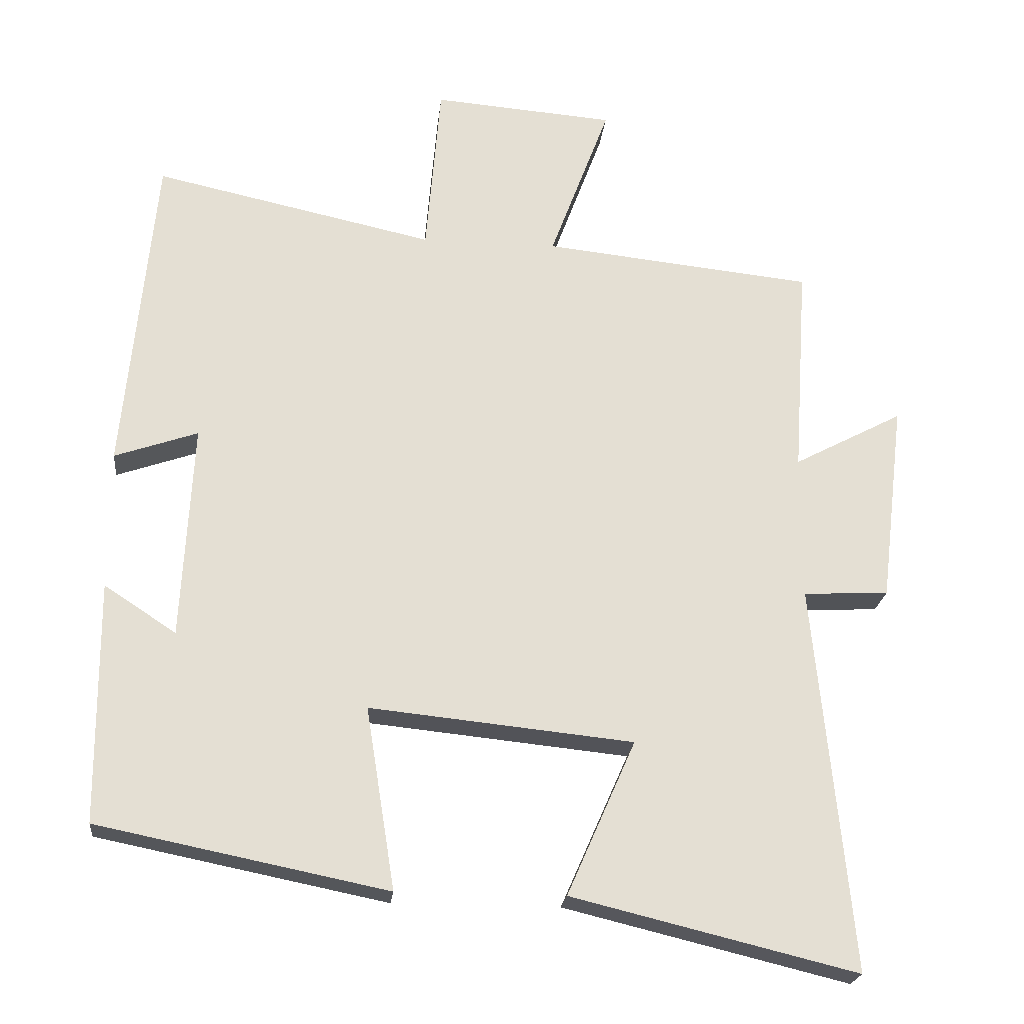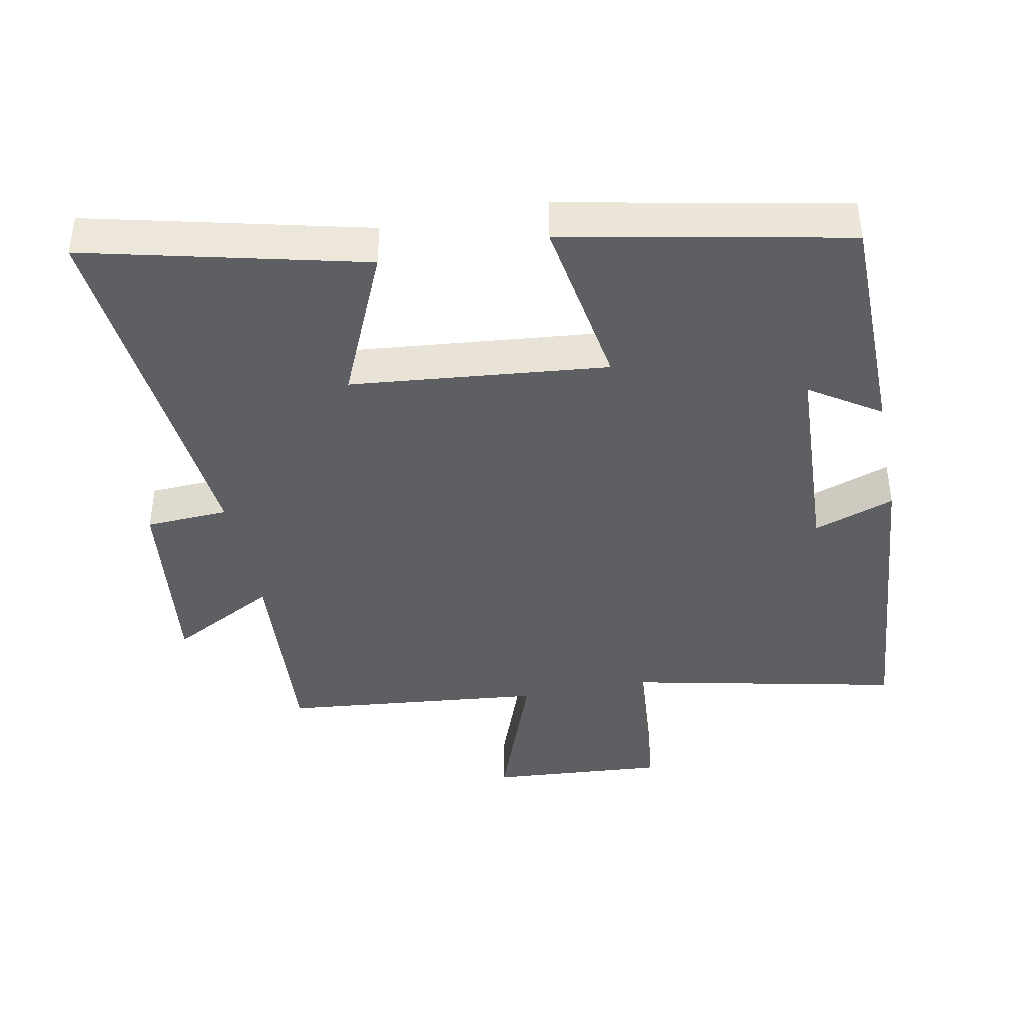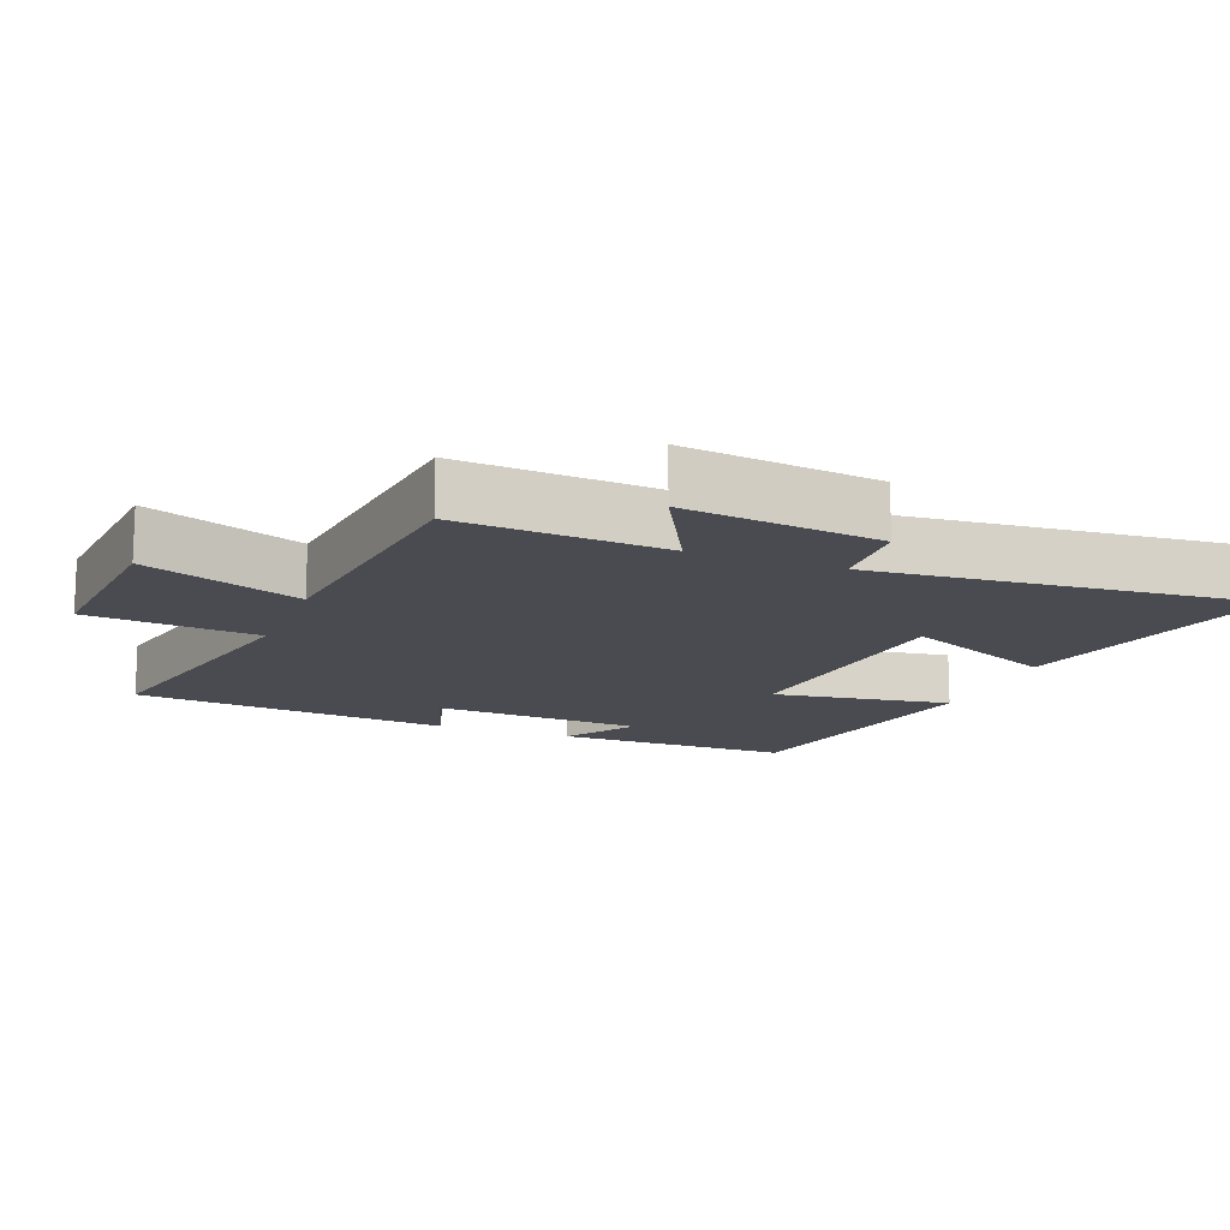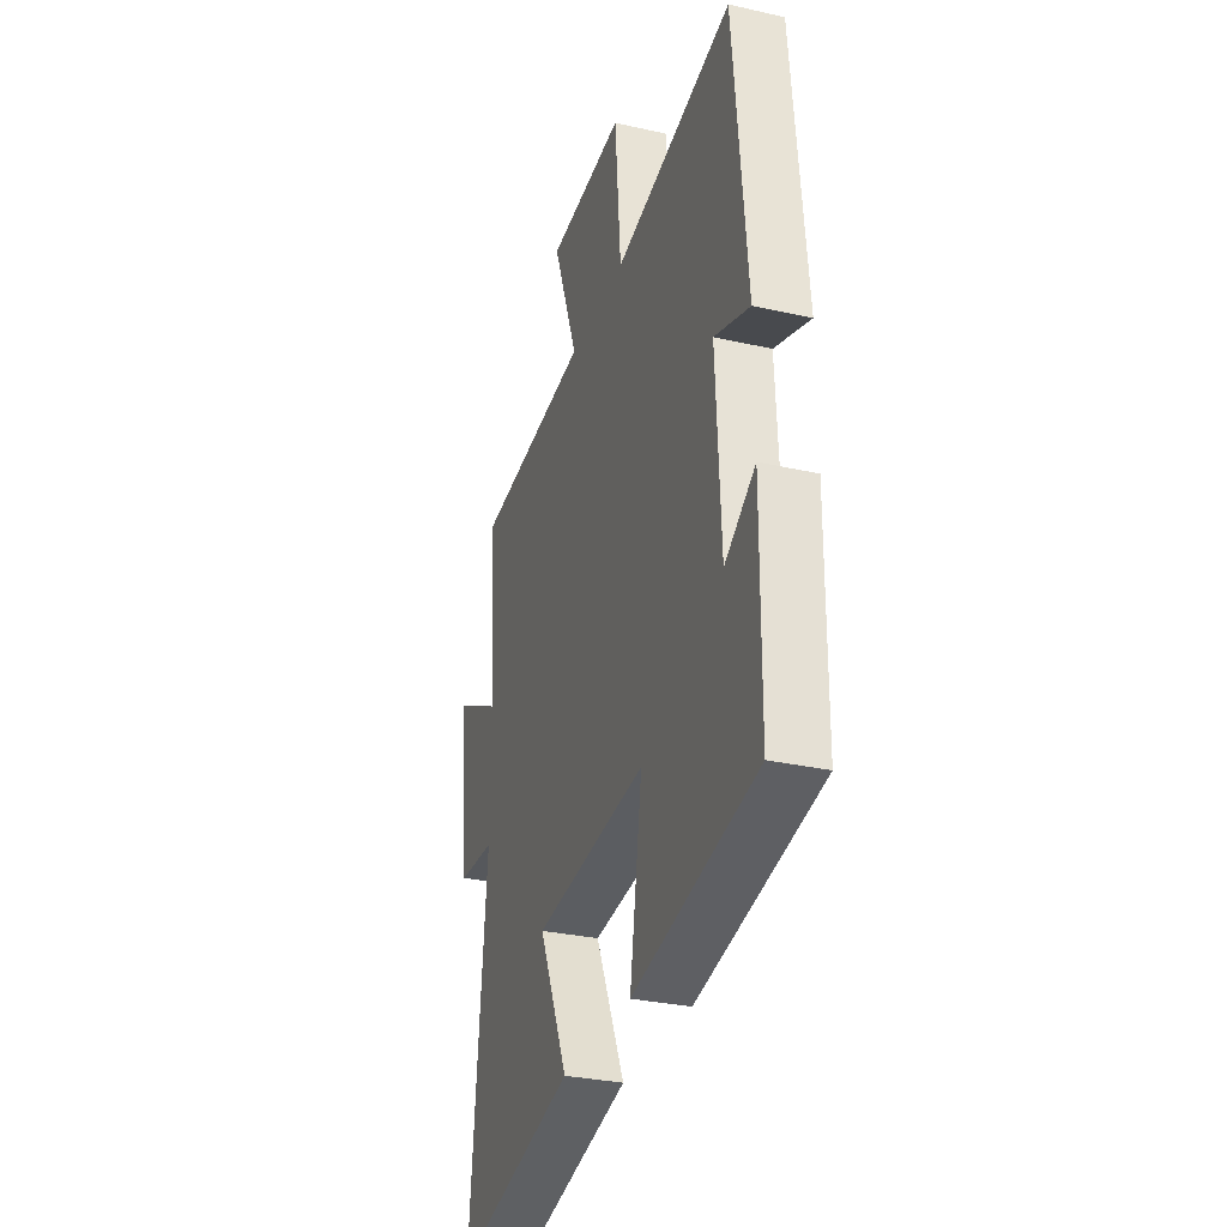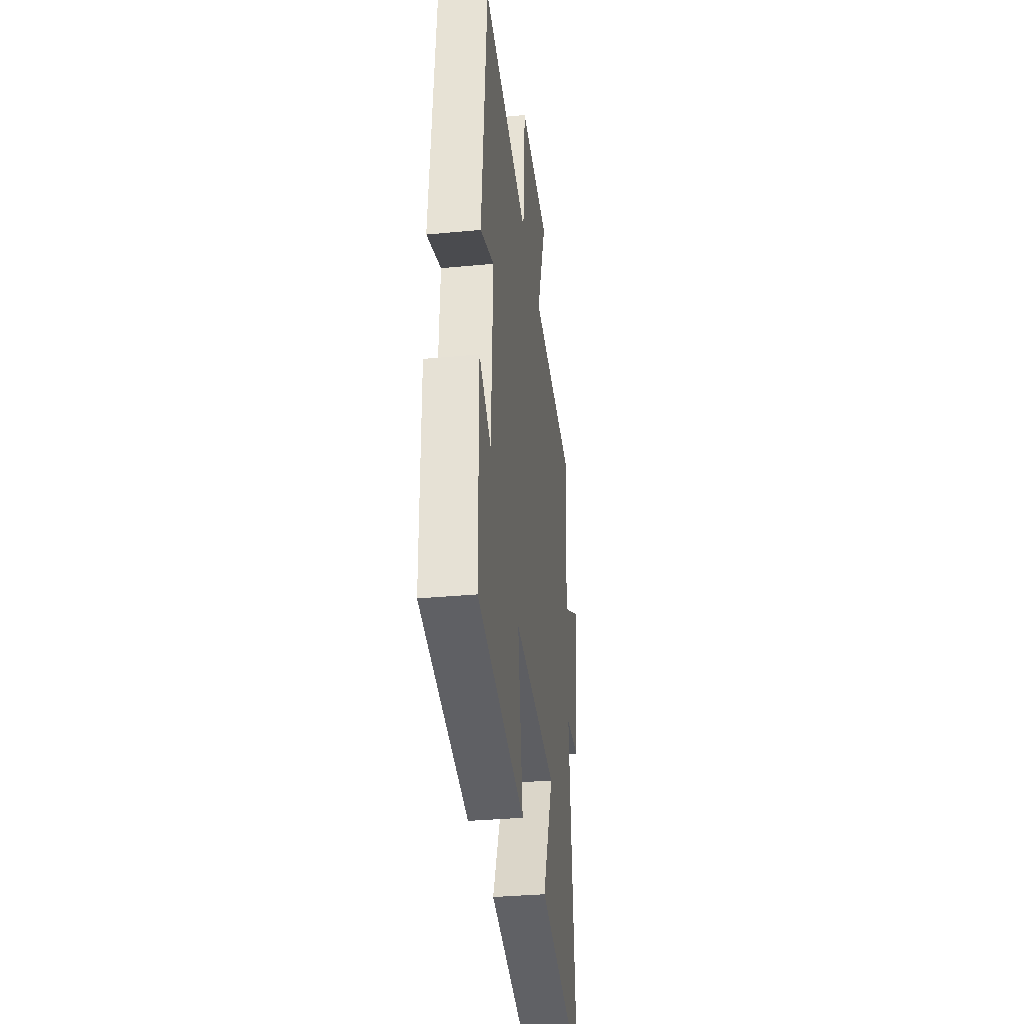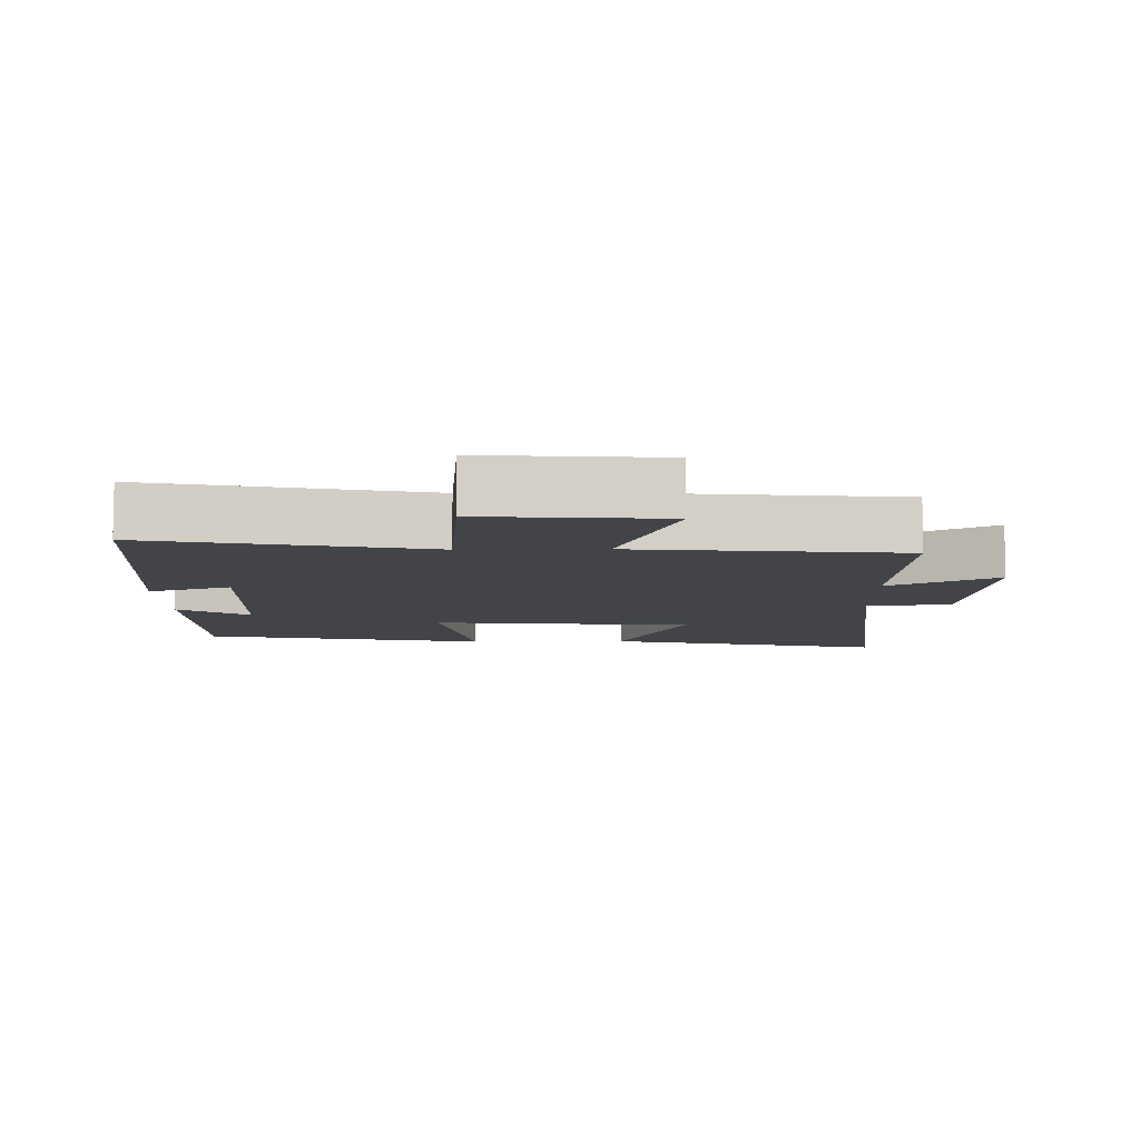
<metadata>
{"format":"obj","ext":"obj","renderer":"f3d","projection":"perspective","resolution":1024,"background":"white","views":[{"elev":-22.3,"azim":-6.0,"up":"+Z"},{"elev":-41.4,"azim":-168.8,"up":"+Y"},{"elev":-14.5,"azim":68.5,"up":"+Y"},{"elev":-30.5,"azim":-108.1,"up":"+Z"},{"elev":-33.4,"azim":-82.6,"up":"+Z"},{"elev":-8.1,"azim":1.1,"up":"+Y"}]}
</metadata>
<code>
v 0.52 0.07 0.46
v 0.5 0.07 0.159
v 0.655 0.07 0.241
v 0.621 0.07 -0.043
v 0.5 0.07 -0.049
v 0.553 0.07 -0.598
v 0.149 0.07 -0.5
v 0.246 0.07 -0.28
v -0.128 0.07 -0.242
v -0.087 0.07 -0.5
v -0.498 0.07 -0.417
v -0.5 0.07 -0.075
v -0.398 0.07 -0.142
v -0.382 0.07 0.164
v -0.5 0.07 0.123
v -0.456 0.07 0.586
v -0.058 0.07 0.5
v -0.037 0.07 0.748
v 0.221 0.07 0.728
v 0.136 0.07 0.5
v 0.52 0 0.46
v 0.5 0 0.159
v 0.655 0 0.241
v 0.621 0 -0.043
v 0.5 0 -0.049
v 0.553 0 -0.598
v 0.149 0 -0.5
v 0.246 0 -0.28
v -0.128 0 -0.242
v -0.087 0 -0.5
v -0.498 0 -0.417
v -0.5 0 -0.075
v -0.398 0 -0.142
v -0.382 0 0.164
v -0.5 0 0.123
v -0.456 0 0.586
v -0.058 0 0.5
v -0.037 0 0.748
v 0.221 0 0.728
v 0.136 0 0.5
f 17 18 19 20
f 17 20 1 2
f 14 15 16 17
f 13 14 17 2
f 10 11 12 13
f 9 10 13
f 8 9 13 2
f 5 6 7 8
f 5 8 2 3
f 3 4 5
f 40 39 38 37
f 22 21 40 37
f 37 36 35 34
f 22 37 34 33
f 33 32 31 30
f 33 30 29
f 22 33 29 28
f 28 27 26 25
f 23 22 28 25
f 25 24 23
f 1 21 22 2
f 2 22 23 3
f 3 23 24 4
f 4 24 25 5
f 5 25 26 6
f 6 26 27 7
f 7 27 28 8
f 8 28 29 9
f 9 29 30 10
f 10 30 31 11
f 11 31 32 12
f 12 32 33 13
f 13 33 34 14
f 14 34 35 15
f 15 35 36 16
f 16 36 37 17
f 17 37 38 18
f 18 38 39 19
f 19 39 40 20
f 20 40 21 1

</code>
